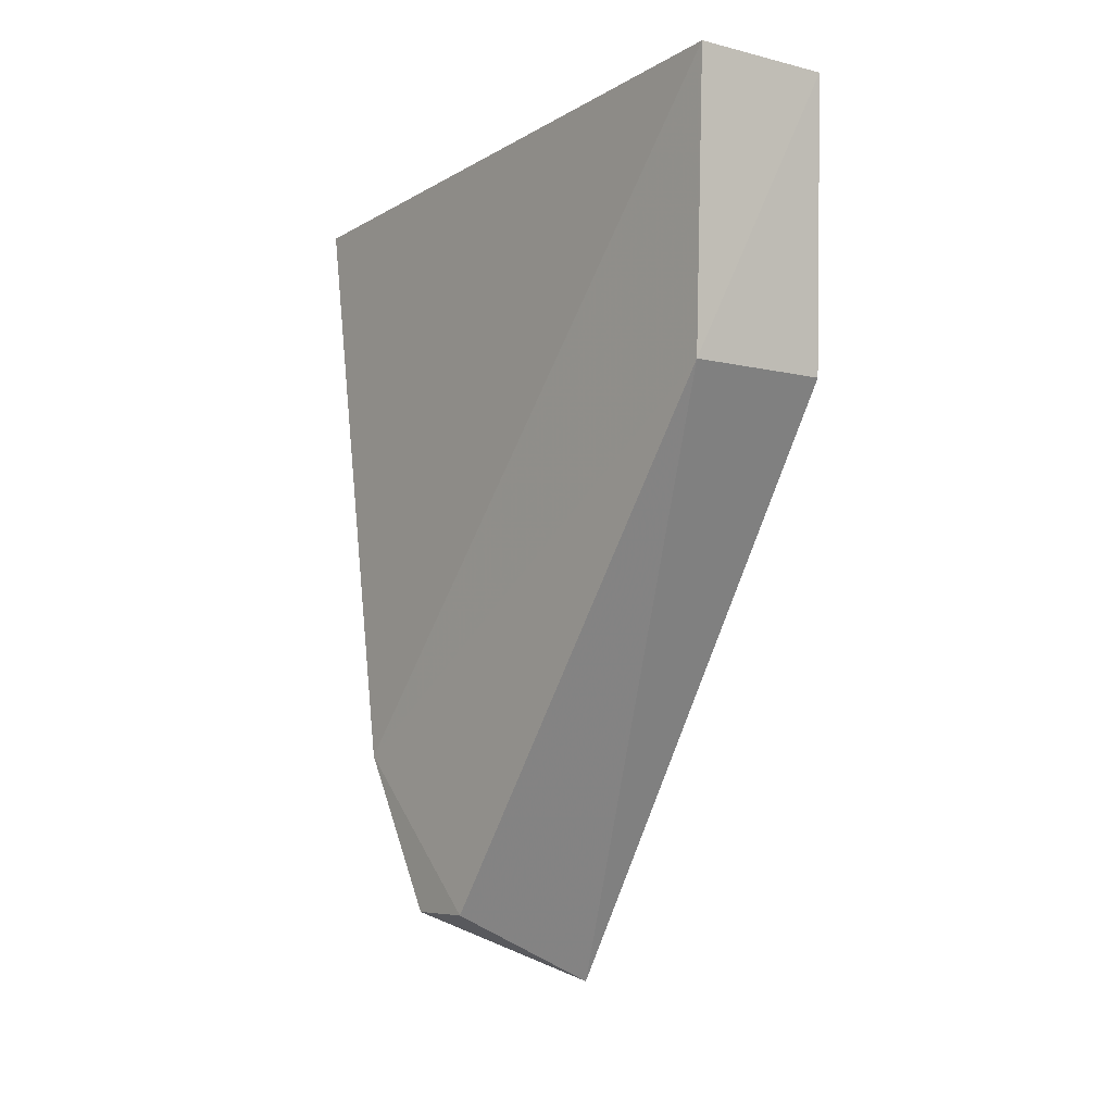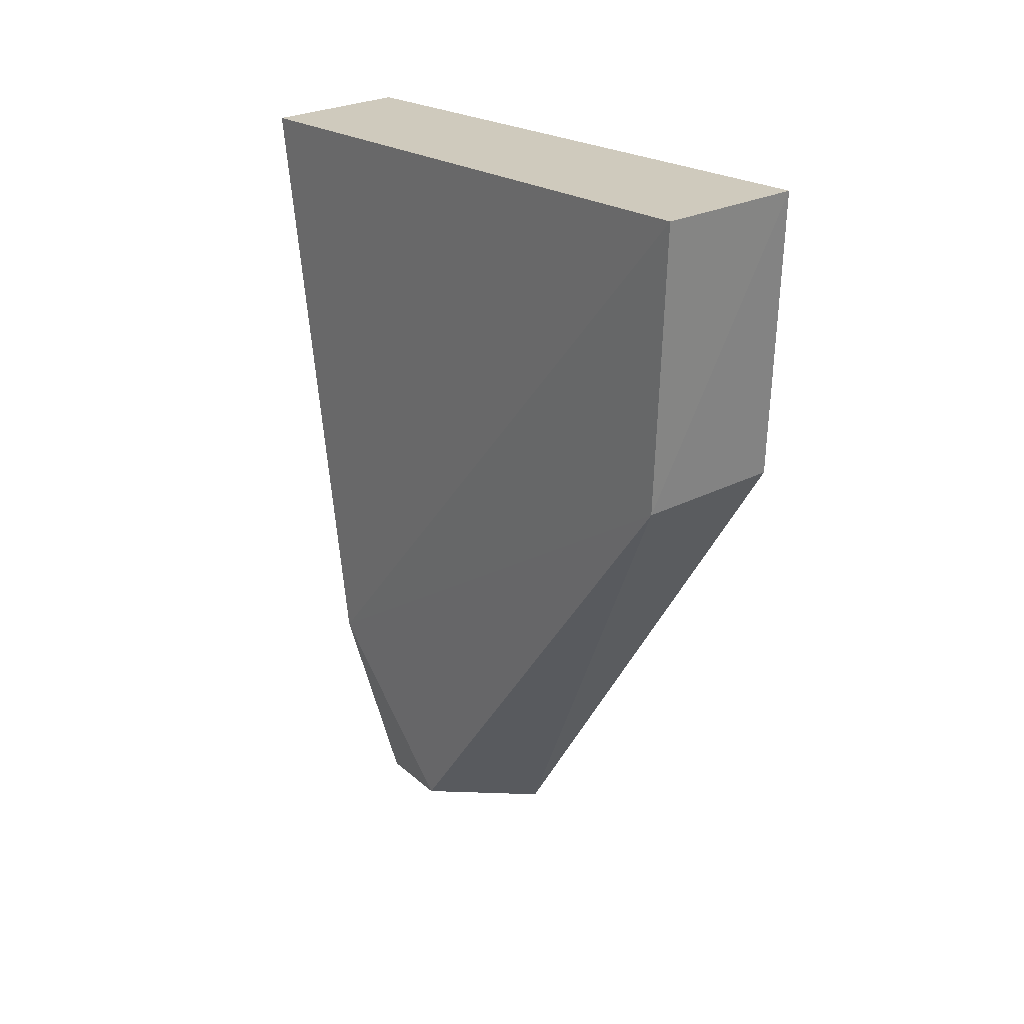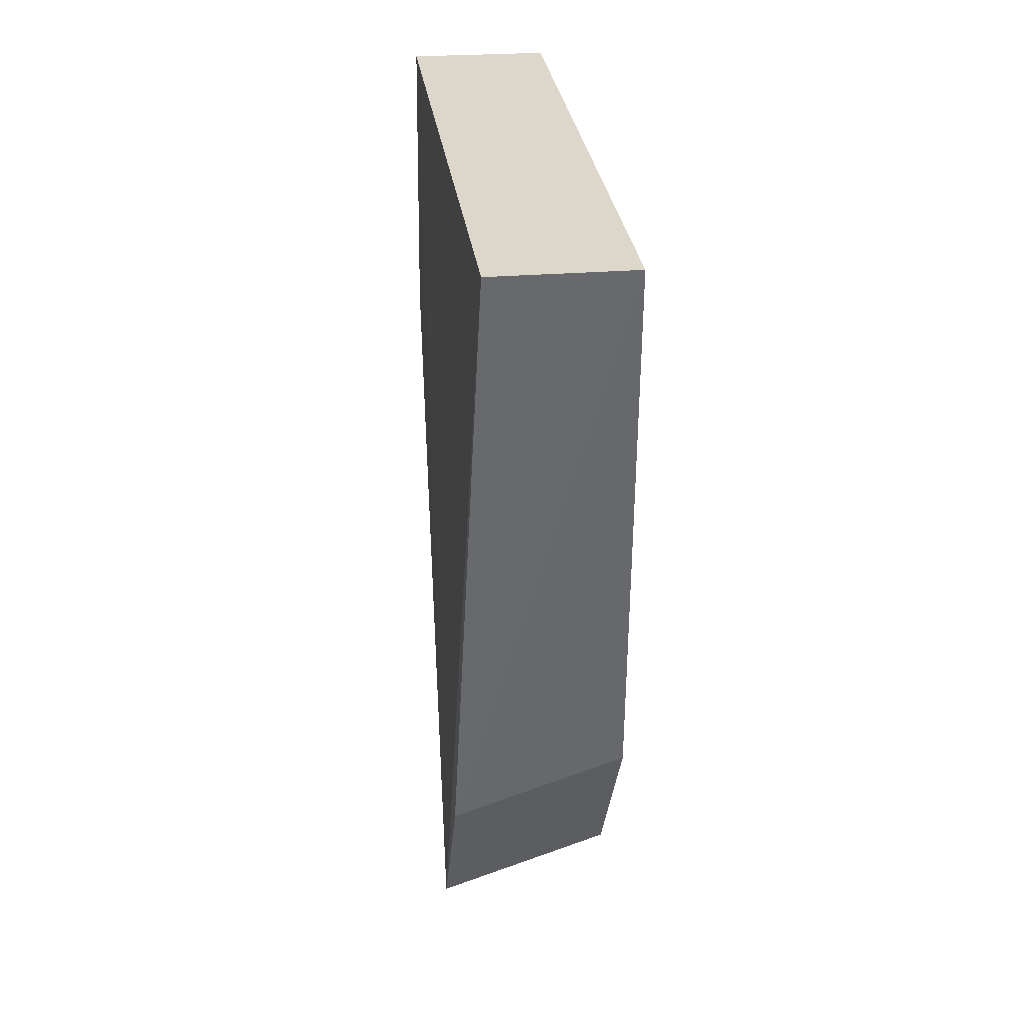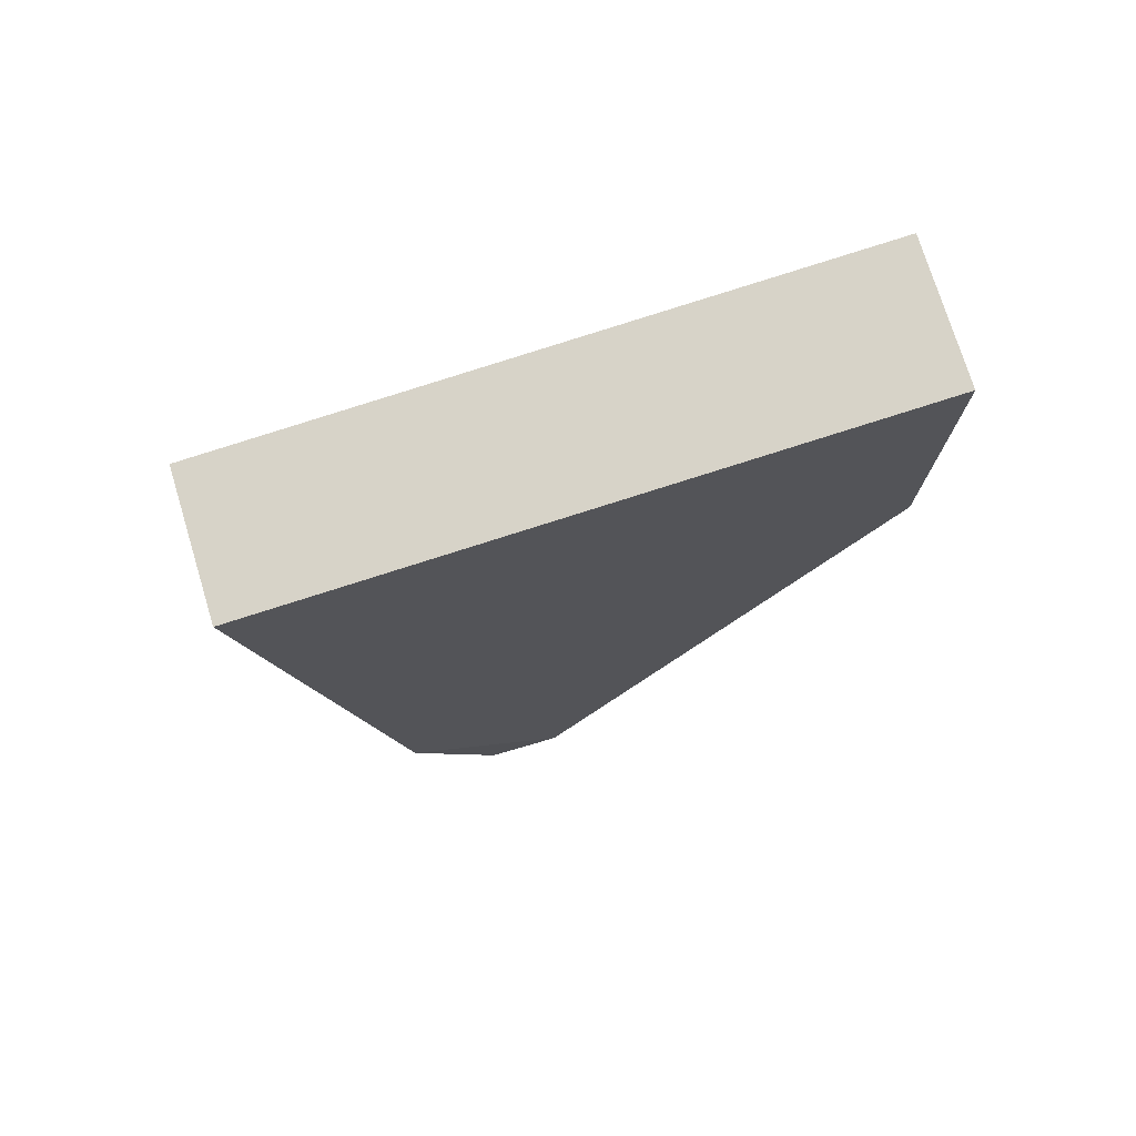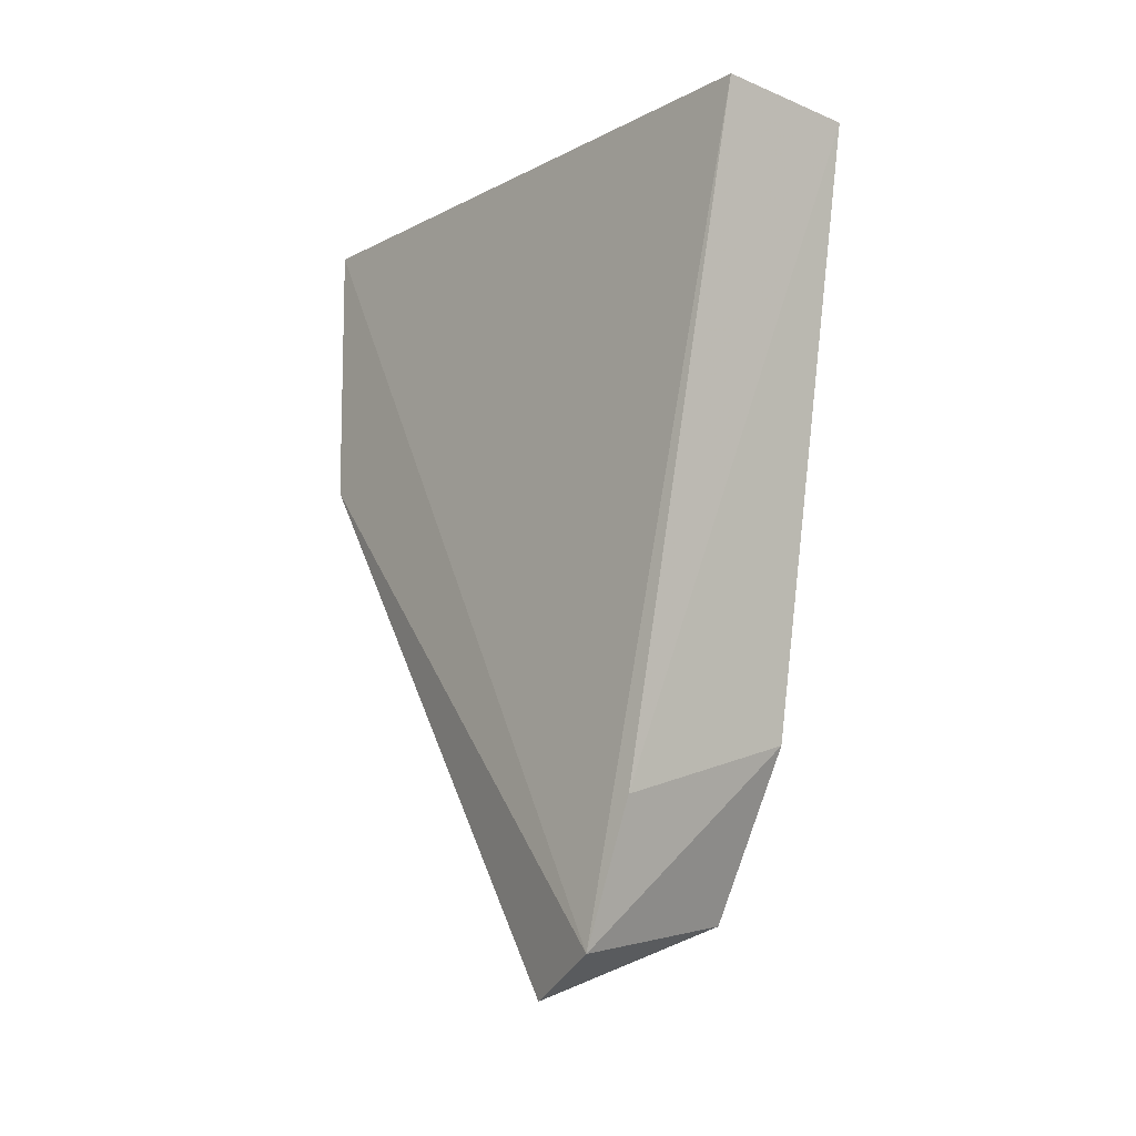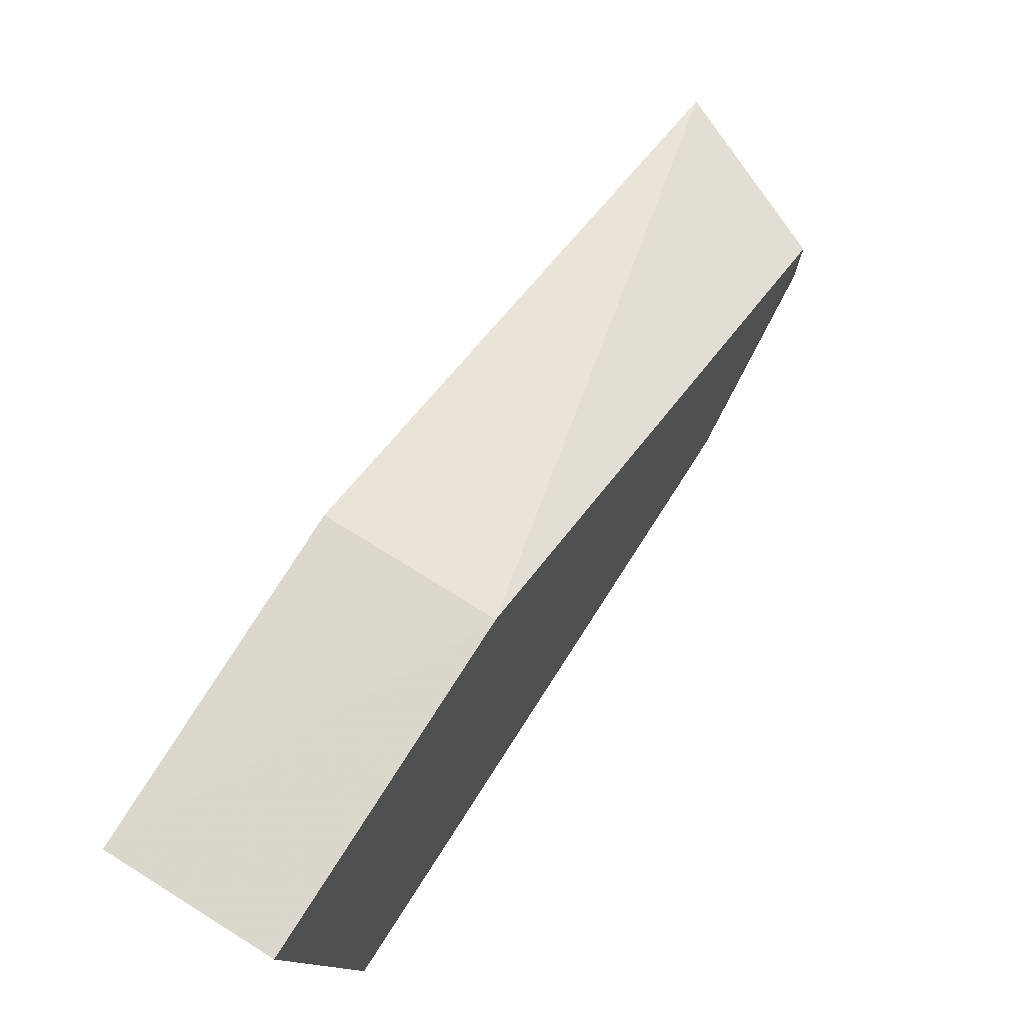
<metadata>
{"format":"obj","ext":"obj","renderer":"f3d","projection":"perspective","resolution":1024,"background":"white","views":[{"elev":-6.1,"azim":143.3,"up":"+Z"},{"elev":26.9,"azim":142.1,"up":"+Z"},{"elev":26.2,"azim":-7.5,"up":"+Z"},{"elev":73.4,"azim":73.2,"up":"+Z"},{"elev":-17.0,"azim":-39.4,"up":"+Z"},{"elev":75.1,"azim":32.0,"up":"+Y"}]}
</metadata>
<code>
v 0.001061 -0.1552 0.09716
v 0.001057 -0.2145 0.09285
v 0.002184 -0.1888 0.02353
v -0.01241 -0.1888 0.01674
v -0.01235 -0.2146 0.09285
v 0.002686 -0.2033 0.03827
v 0.001167 -0.156 0.07038
v -0.01234 -0.1551 0.09715
v 0.002124 -0.1956 0.02353
v -0.01399 -0.2024 0.03216
v -0.01263 -0.1562 0.07039
v -0.01457 -0.1977 0.01973
f 5 2 1
f 6 1 2
f 7 3 4
f 7 6 3
f 7 1 6
f 8 5 1
f 8 1 7
f 9 4 3
f 9 3 6
f 10 6 2
f 10 2 5
f 11 8 7
f 11 7 4
f 12 9 6
f 12 6 10
f 12 4 9
f 12 11 4
f 12 8 11
f 12 10 5
f 12 5 8

</code>
